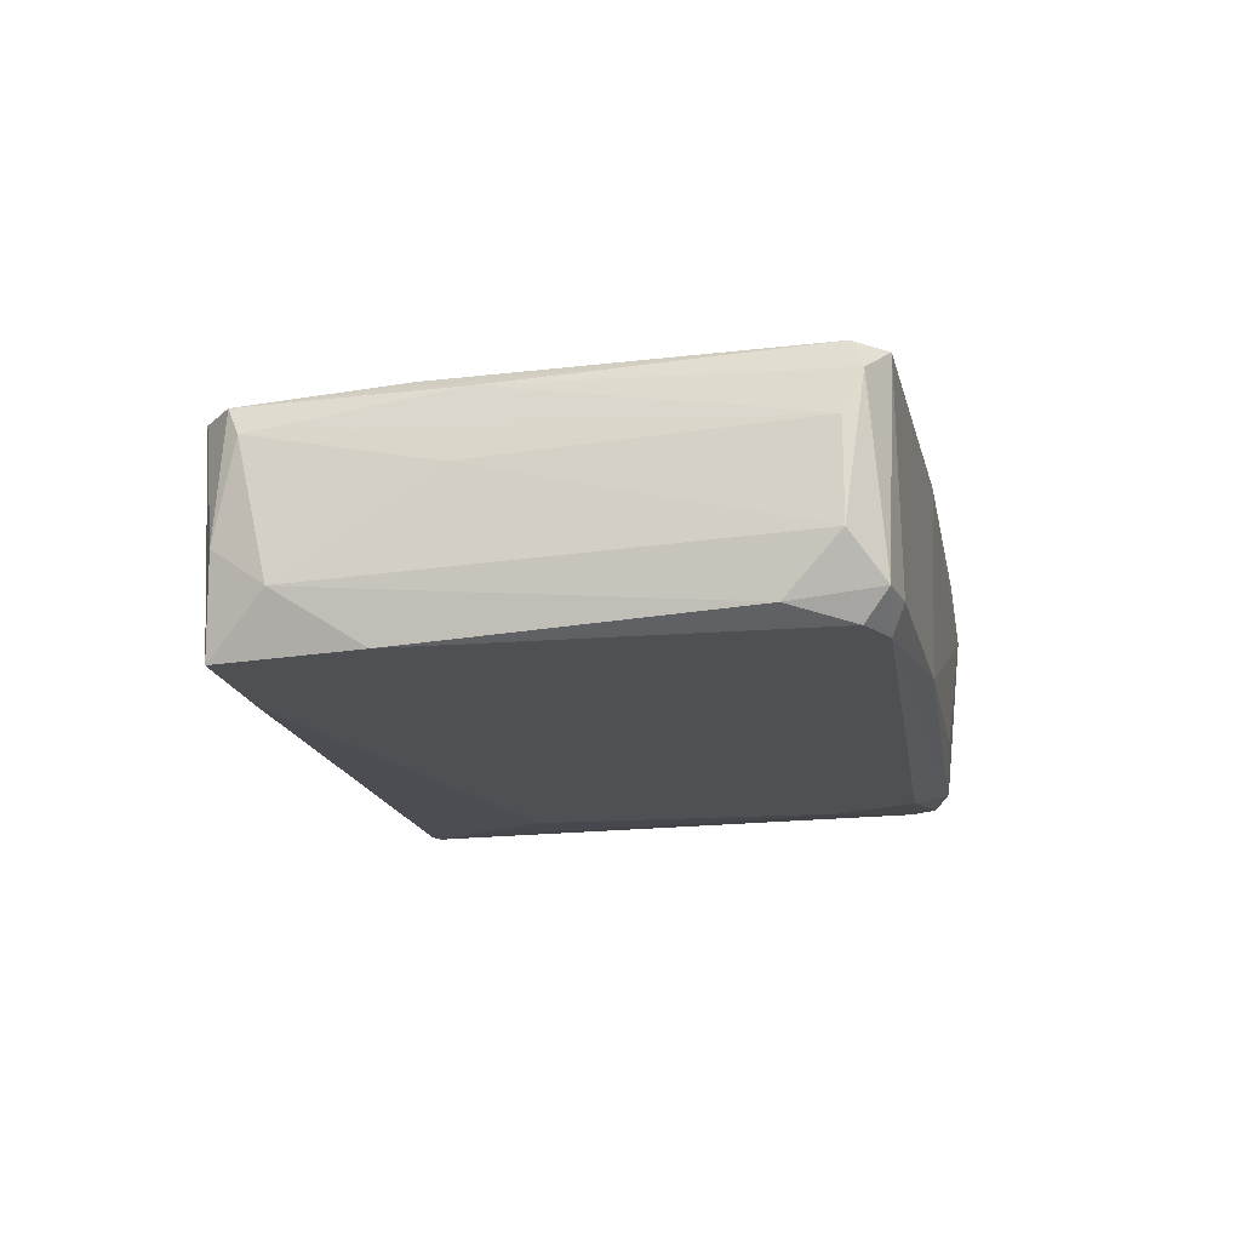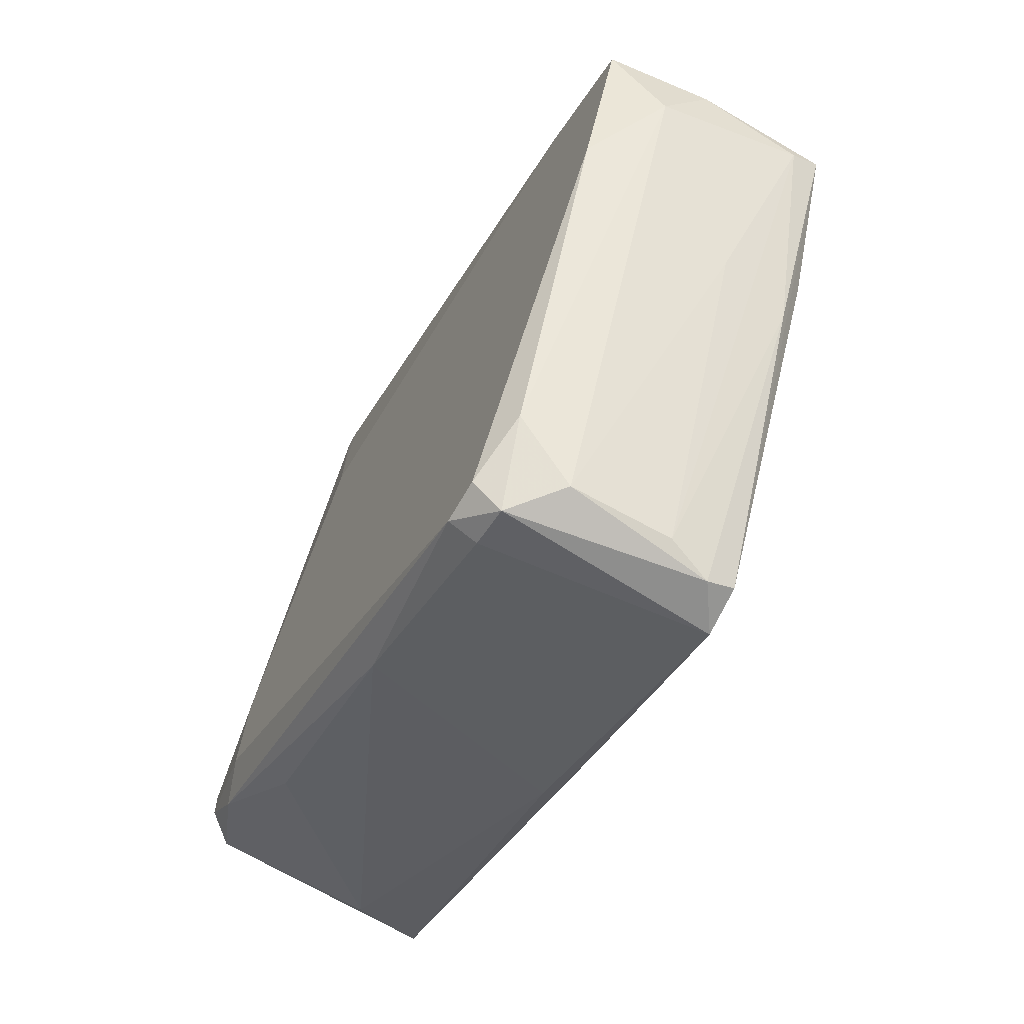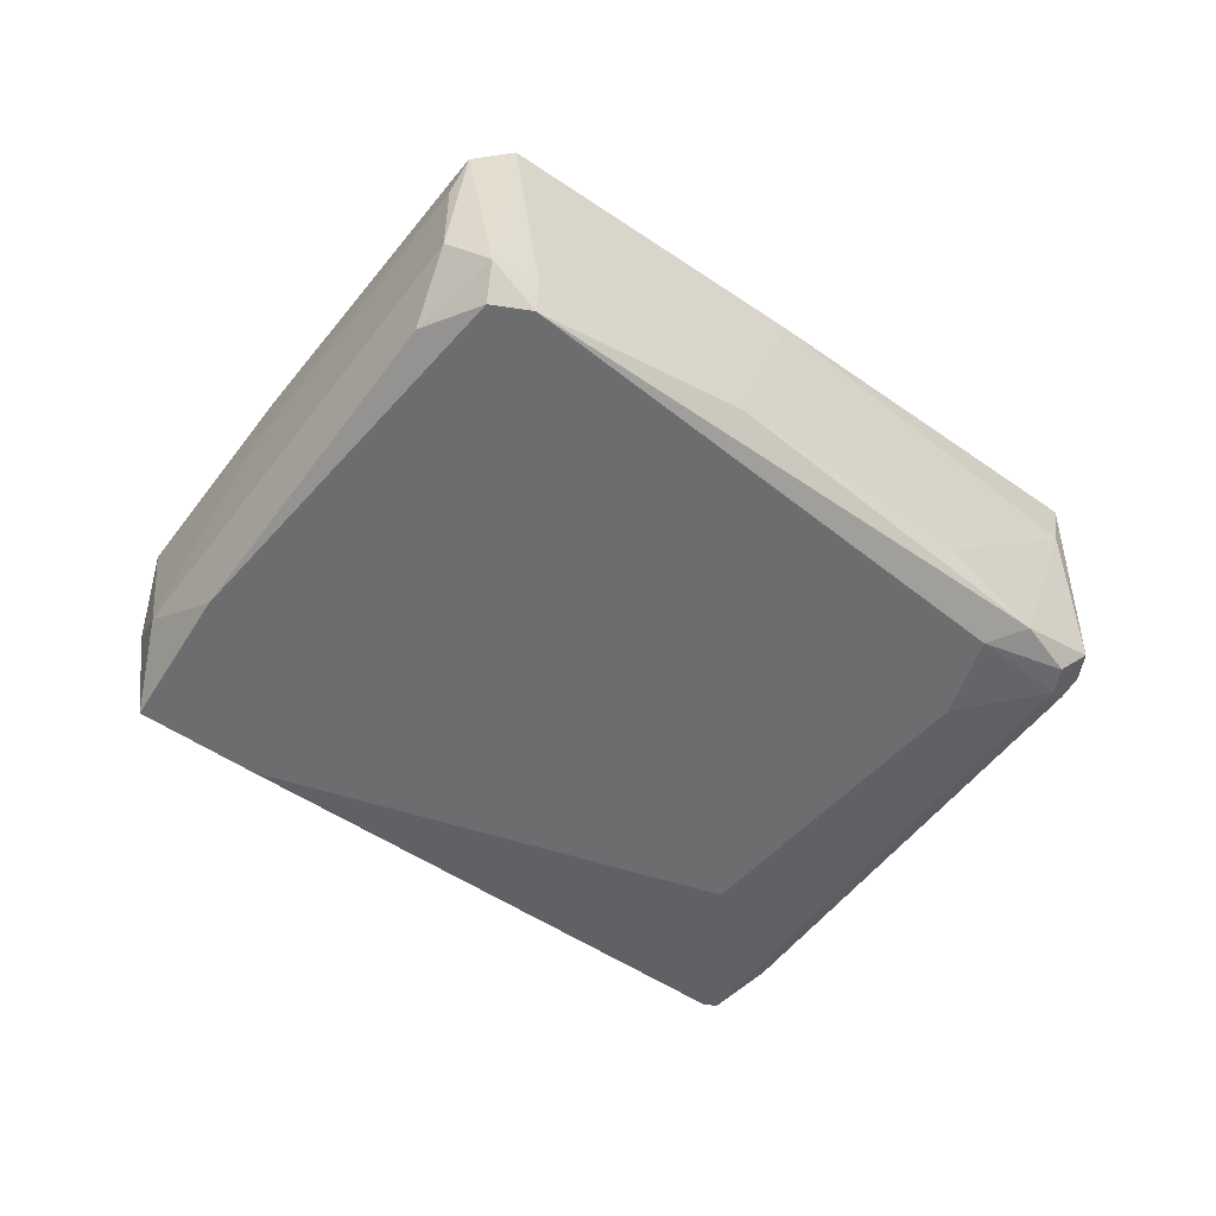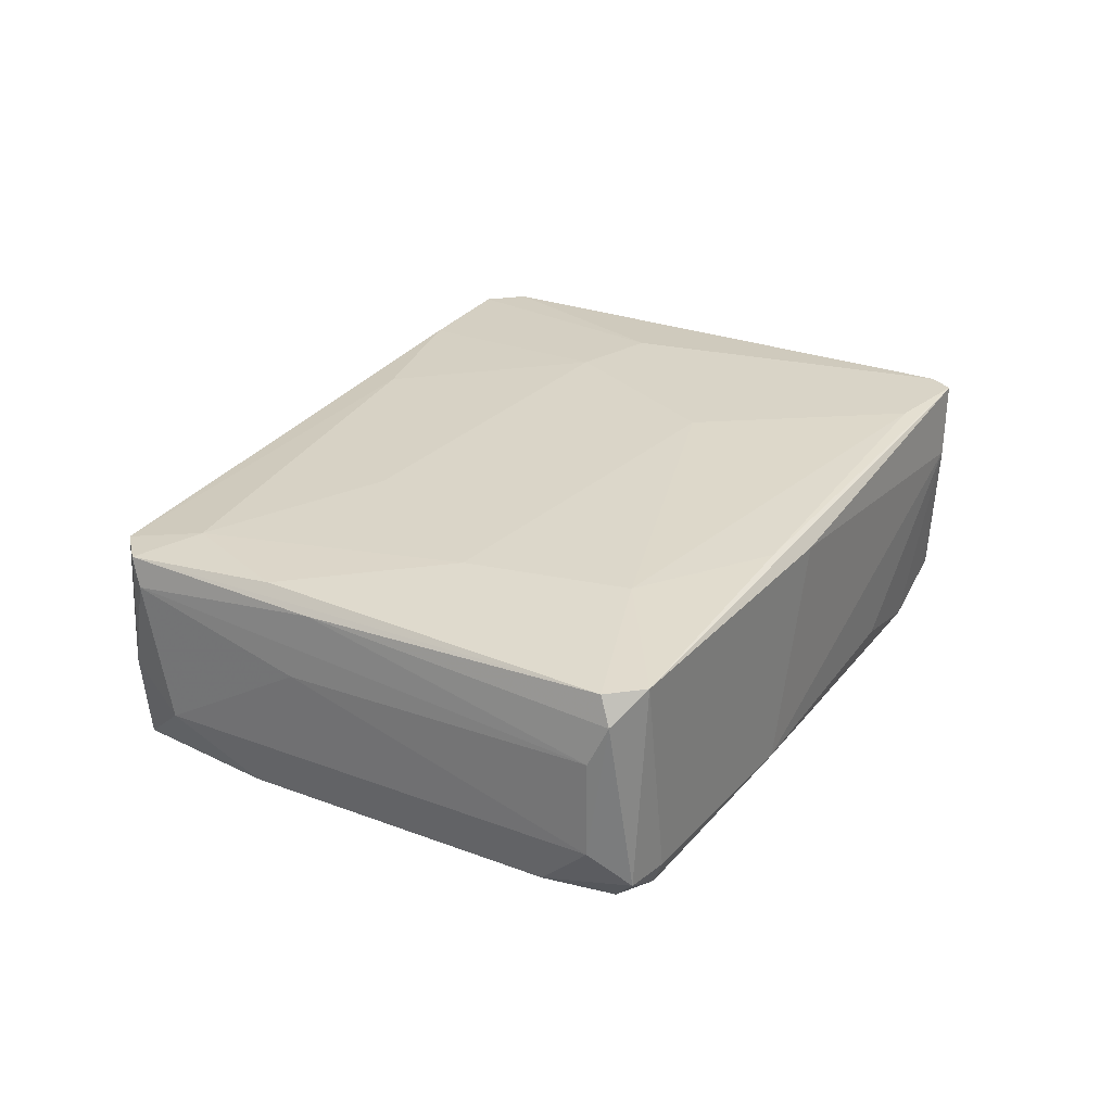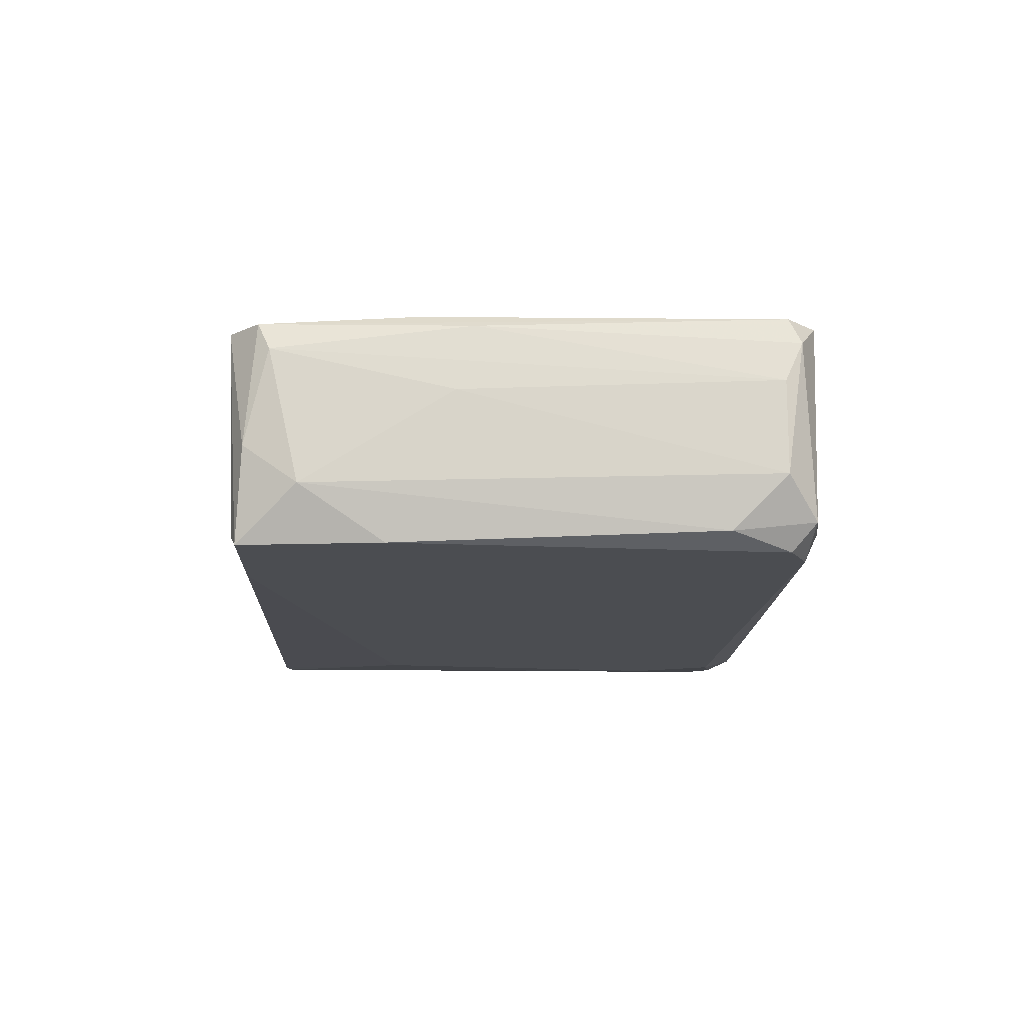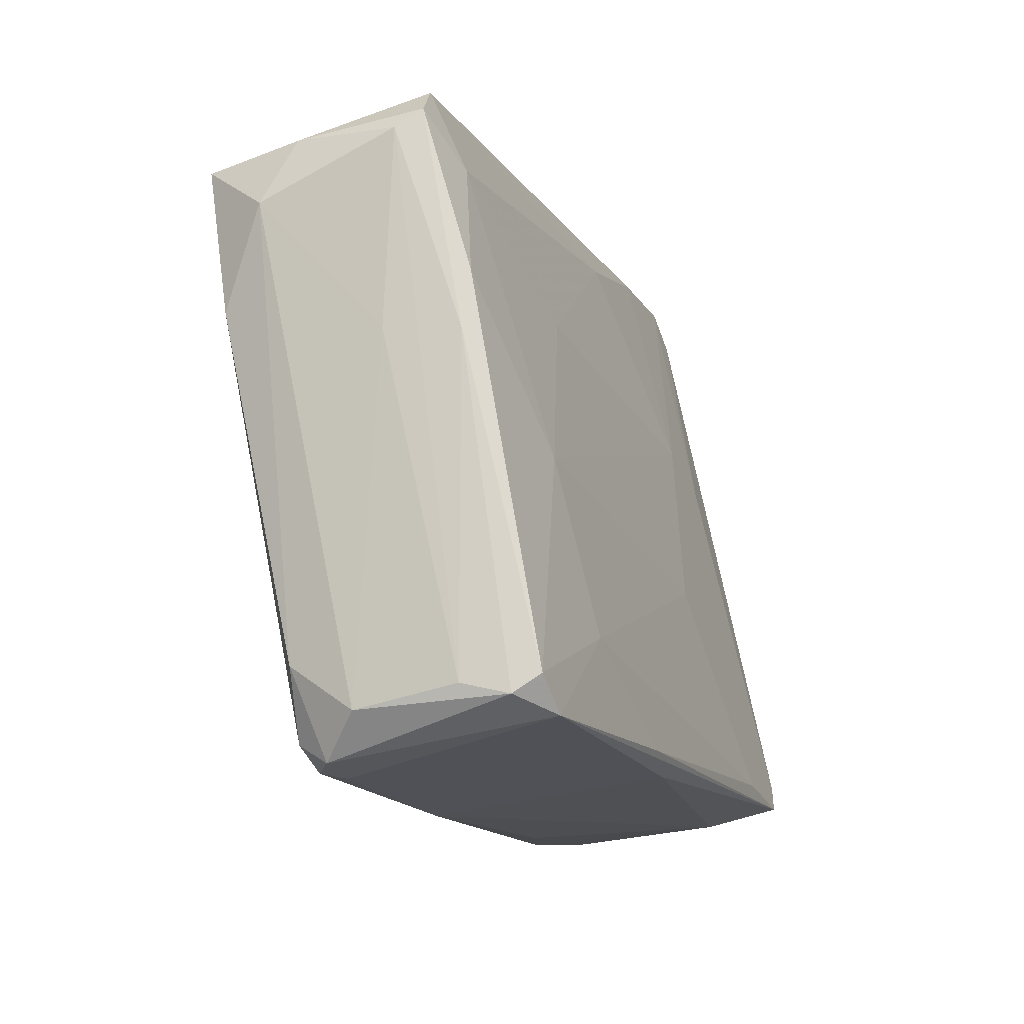
<metadata>
{"format":"obj","ext":"obj","renderer":"f3d","projection":"perspective","resolution":1024,"background":"white","views":[{"elev":-18.8,"azim":-50.5,"up":"+Z"},{"elev":-64.9,"azim":-119.5,"up":"+Y"},{"elev":-53.9,"azim":-9.3,"up":"+Z"},{"elev":28.5,"azim":-30.8,"up":"+Z"},{"elev":-15.8,"azim":-64.5,"up":"+Z"},{"elev":-44.6,"azim":-68.4,"up":"+Y"}]}
</metadata>
<code>
o convex_0
v -0.03453 -0.03539 0.000599
v 0.03115 0.08502 0.03344
v 0.04429 0.05872 0.03782
v -0.06956 0.03027 0.03344
v 0.02677 0.08282 0.000599
v 0.07057 0.00402 0.04001
v 0.06617 0.006206 0.000599
v -0.02357 -0.04635 0.03563
v -0.06736 0.03465 -0.001592
v -0.01919 -0.04197 -0.001592
v 0.009256 0.07625 0.03782
v -0.03014 -0.004737 0.03782
v 0.07057 0.01278 0.01374
v 0.05084 0.01496 -0.001592
v 0.01145 -0.02882 0.00279
v -0.03232 -0.04415 0.02468
v -0.06736 0.02369 0.007167
v -0.06736 0.03685 0.03344
v 0.03554 0.07625 0.00279
v 0.0224 0.04559 0.04001
v 0.02458 0.08502 0.03782
v -0.04546 0.04778 0.00279
v 0.02458 0.05654 -0.001592
v -0.0586 0.02809 0.03563
v 0.07057 0.006206 0.004981
v -0.03014 -0.04415 0.03563
v 0.06837 0.001821 0.02906
v -0.02576 -0.04635 0.00279
v 0.0202 -0.02445 0.03563
v 0.07057 0.008392 0.04001
v -0.01262 -0.02445 0.03782
v 0.02458 0.01496 0.04001
v 0.03333 0.08282 0.02687
v -0.03232 -0.04415 0.009358
v 0.02897 0.08502 0.007167
v 0.05961 -0.000365 0.000599
v 0.05304 0.001821 -0.001592
v 0.06837 0.01278 0.00279
v -0.06956 0.02809 0.02906
v -0.0586 0.01278 -0.001592
v -0.05642 0.008392 0.03563
v -0.02796 0.02588 0.03782
v -0.008246 0.06094 0.03782
v 0.06617 0.01934 0.03344
v 0.02897 0.08282 0.000599
v 0.03554 0.04778 0.04001
v 0.03333 0.08282 0.01593
v 0.05743 -0.000365 0.04001
v 0.03115 0.08282 0.03782
v -0.01919 -0.04415 0.00279
v -0.03453 0.05436 0.02906
v -0.02576 -0.04197 -0.001592
v -0.05642 0.001821 0.02249
v -0.03014 -0.04635 0.03124
v 0.02458 0.08502 0.03344
v -0.04983 0.0434 -0.001592
v 0.04647 -0.009122 0.004981
v 0.01145 0.07625 0.00279
v 0.06617 0.01058 0.000599
v -0.06956 0.03245 0.01374
v -0.06516 0.03685 0.000599
v -0.05421 -0.000365 0.03344
v 0.07057 0.01058 0.004981
v 0.01145 -0.02664 0.03782
f 48 31 64
f 10 9 14
f 18 11 21
f 11 20 21
f 14 9 23
f 18 4 24
f 13 6 25
f 25 6 27
f 6 8 29
f 8 15 29
f 27 6 29
f 15 27 29
f 6 13 30
f 20 6 30
f 26 8 31
f 12 26 31
f 6 20 32
f 20 12 32
f 12 31 32
f 17 1 34
f 1 28 34
f 21 2 35
f 15 10 36
f 7 25 36
f 25 27 36
f 10 14 37
f 7 36 37
f 36 10 37
f 25 7 38
f 9 10 40
f 17 9 40
f 1 17 40
f 24 4 41
f 12 24 41
f 26 12 41
f 4 26 41
f 12 20 42
f 24 12 42
f 24 42 43
f 11 18 43
f 20 11 43
f 18 24 43
f 42 20 43
f 2 3 44
f 3 30 44
f 30 13 44
f 33 2 44
f 13 33 44
f 23 5 45
f 14 23 45
f 5 35 45
f 35 19 45
f 19 38 45
f 21 20 46
f 20 30 46
f 13 19 47
f 2 33 47
f 33 13 47
f 19 35 47
f 35 2 47
f 6 32 48
f 32 31 48
f 3 2 49
f 2 21 49
f 30 3 49
f 21 46 49
f 46 30 49
f 15 8 50
f 10 15 50
f 28 10 50
f 8 28 50
f 18 21 51
f 22 18 51
f 28 1 52
f 10 28 52
f 1 40 52
f 40 10 52
f 17 34 53
f 34 16 53
f 39 17 53
f 16 39 53
f 8 26 54
f 28 8 54
f 16 34 54
f 34 28 54
f 21 35 55
f 51 21 55
f 22 51 55
f 9 5 56
f 5 23 56
f 23 9 56
f 27 15 57
f 15 36 57
f 36 27 57
f 35 5 58
f 55 35 58
f 22 55 58
f 7 37 59
f 37 14 59
f 38 7 59
f 14 45 59
f 45 38 59
f 9 17 60
f 4 18 60
f 18 9 60
f 39 4 60
f 17 39 60
f 5 9 61
f 9 18 61
f 18 22 61
f 58 5 61
f 22 58 61
f 26 4 62
f 4 39 62
f 39 16 62
f 54 26 62
f 16 54 62
f 19 13 63
f 13 25 63
f 38 19 63
f 25 38 63
f 8 6 64
f 31 8 64
f 6 48 64

</code>
